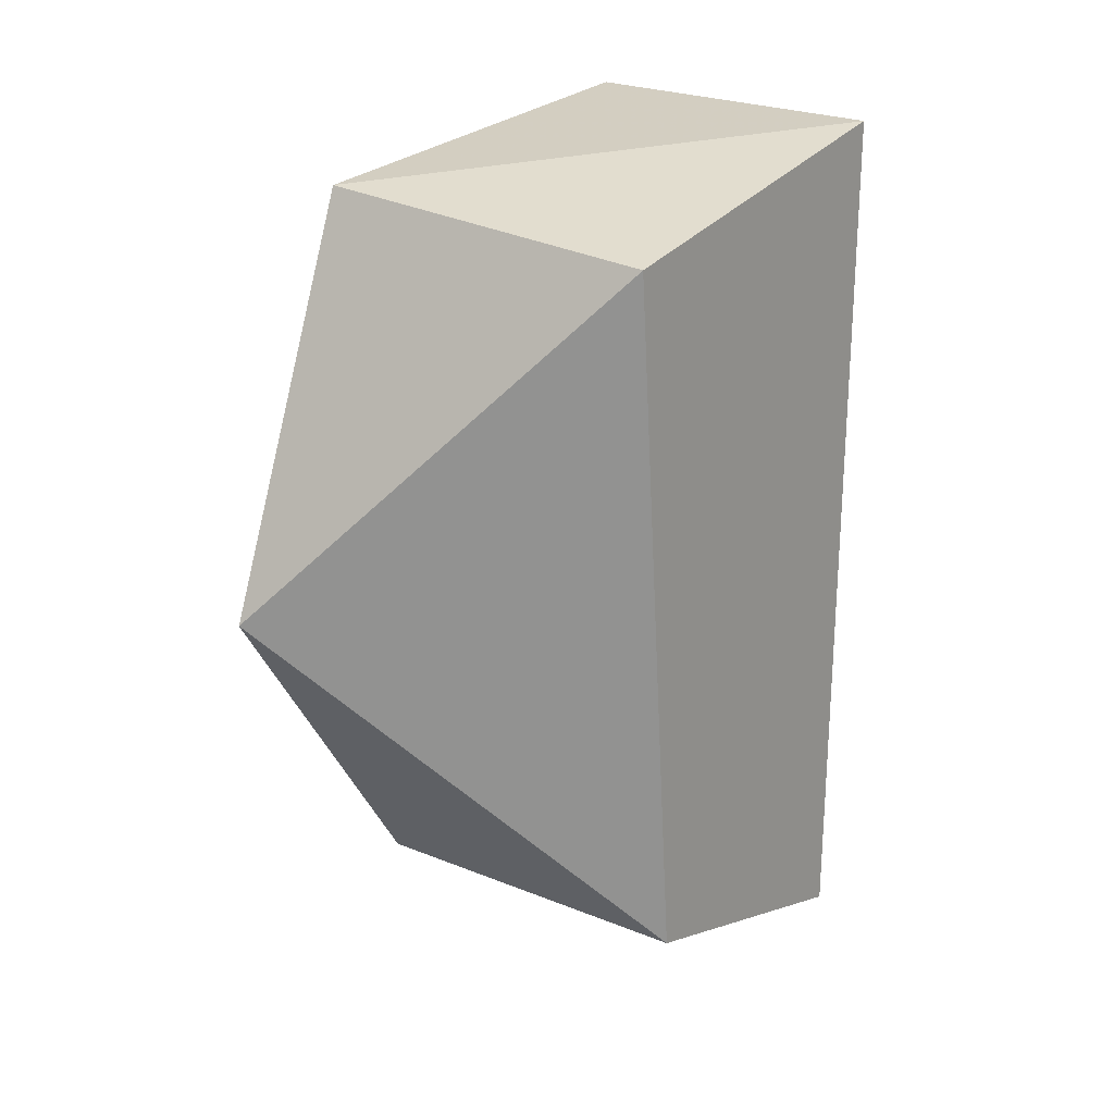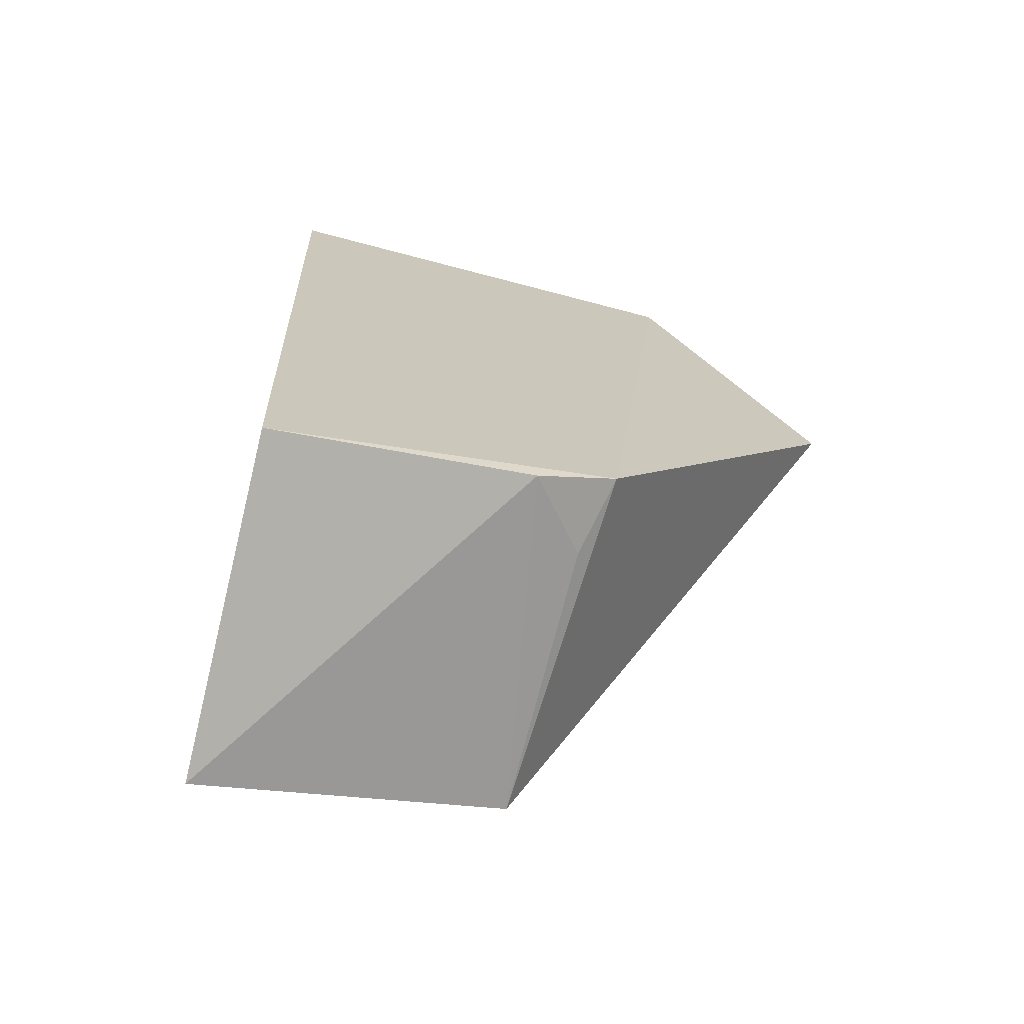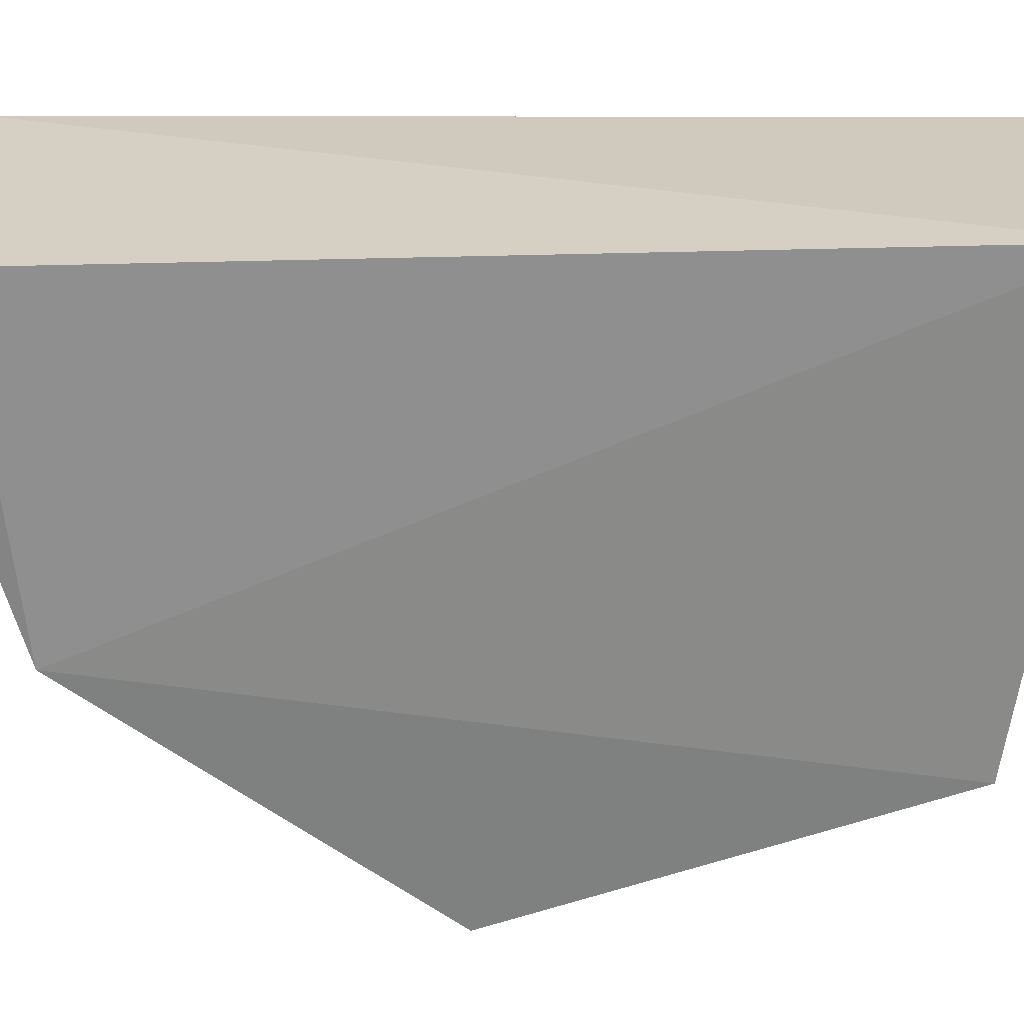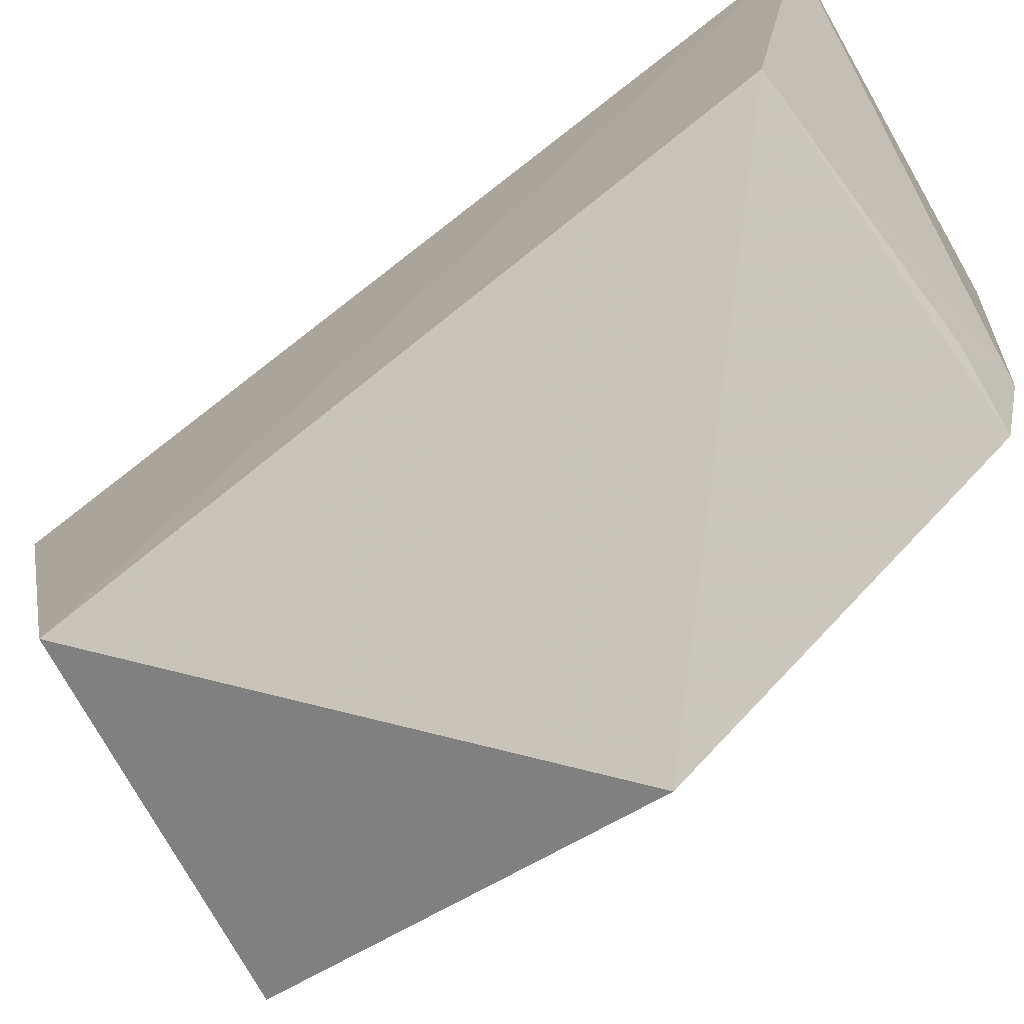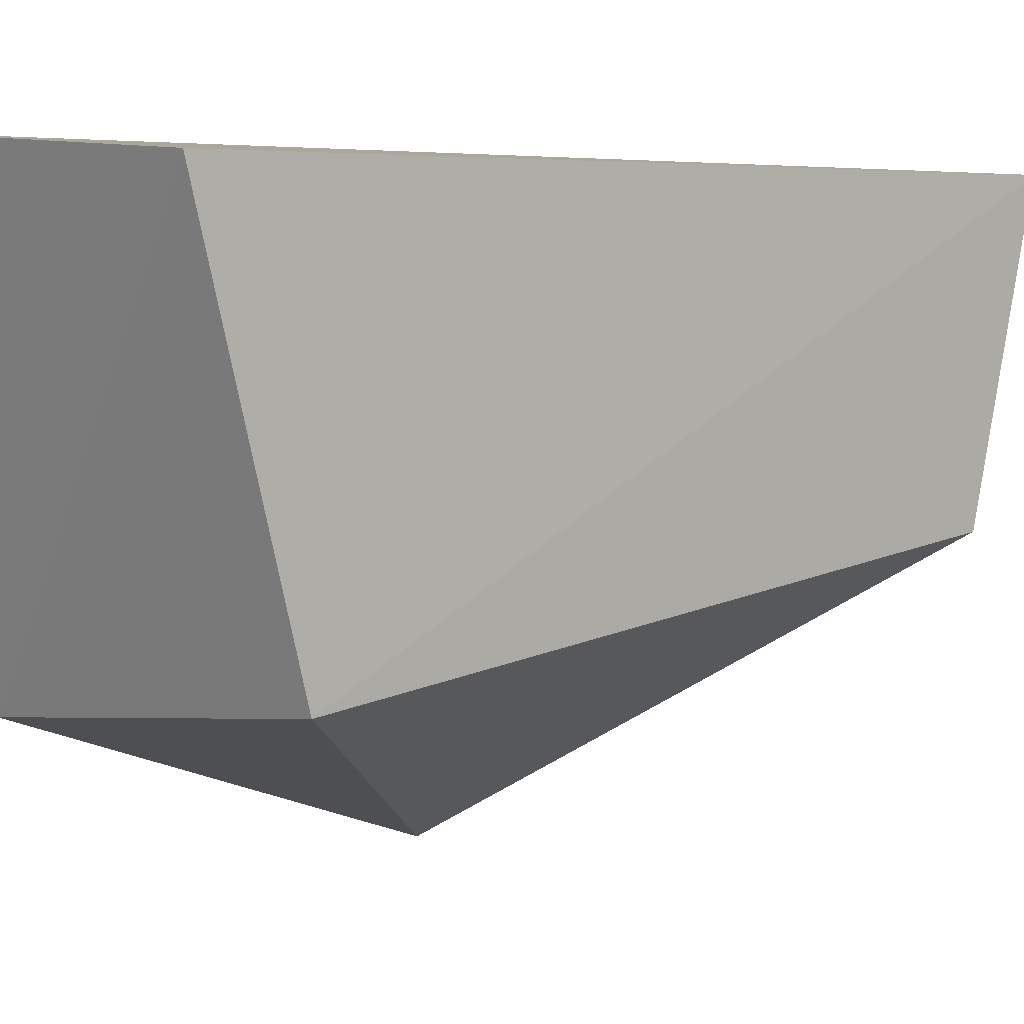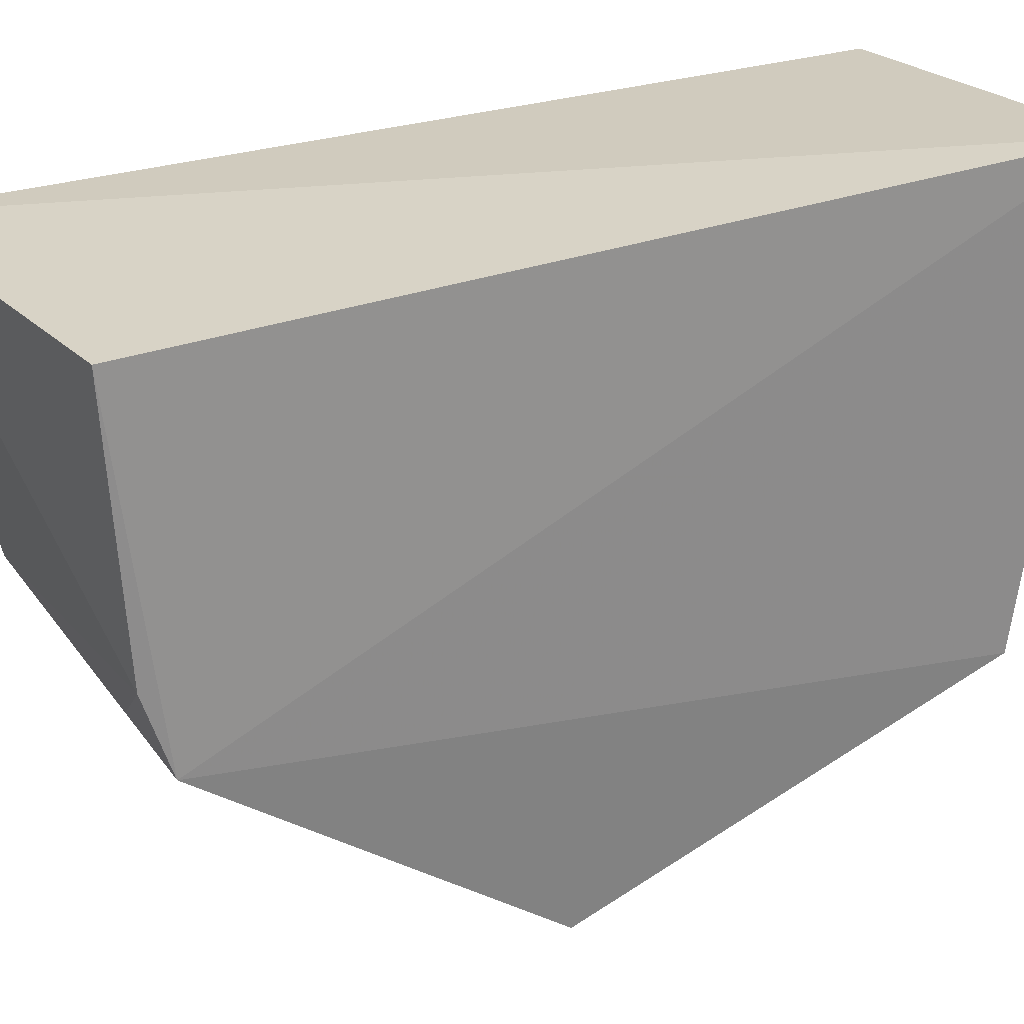
<metadata>
{"format":"obj","ext":"obj","renderer":"f3d","projection":"perspective","resolution":1024,"background":"white","views":[{"elev":18.3,"azim":38.1,"up":"+Z"},{"elev":-70.2,"azim":-102.3,"up":"+Z"},{"elev":25.6,"azim":-86.6,"up":"+Y"},{"elev":-70.5,"azim":128.7,"up":"+Y"},{"elev":6.8,"azim":49.4,"up":"+Y"},{"elev":25.7,"azim":-116.5,"up":"+Y"}]}
</metadata>
<code>
v 0.01248 -0.2902 0.001821
v 0.08339 -0.231 -0.0753
v 0.08553 -0.2463 0.08012
v 0.01004 -0.1581 0.1048
v 0.00954 -0.166 -0.07925
v 0.08456 -0.1614 0.1011
v 0.01111 -0.2558 0.09112
v 0.007725 -0.2373 -0.0709
v 0.08353 -0.1645 -0.0906
v 0.008781 -0.2211 -0.07607
v 0.0243 -0.233 -0.07343
f 1 2 3
f 7 1 3
f 7 6 4
f 7 3 6
f 8 2 1
f 8 1 7
f 8 7 4
f 8 4 5
f 9 6 3
f 9 3 2
f 9 5 4
f 9 4 6
f 10 8 5
f 10 5 9
f 10 9 2
f 11 10 2
f 11 2 8
f 11 8 10

</code>
